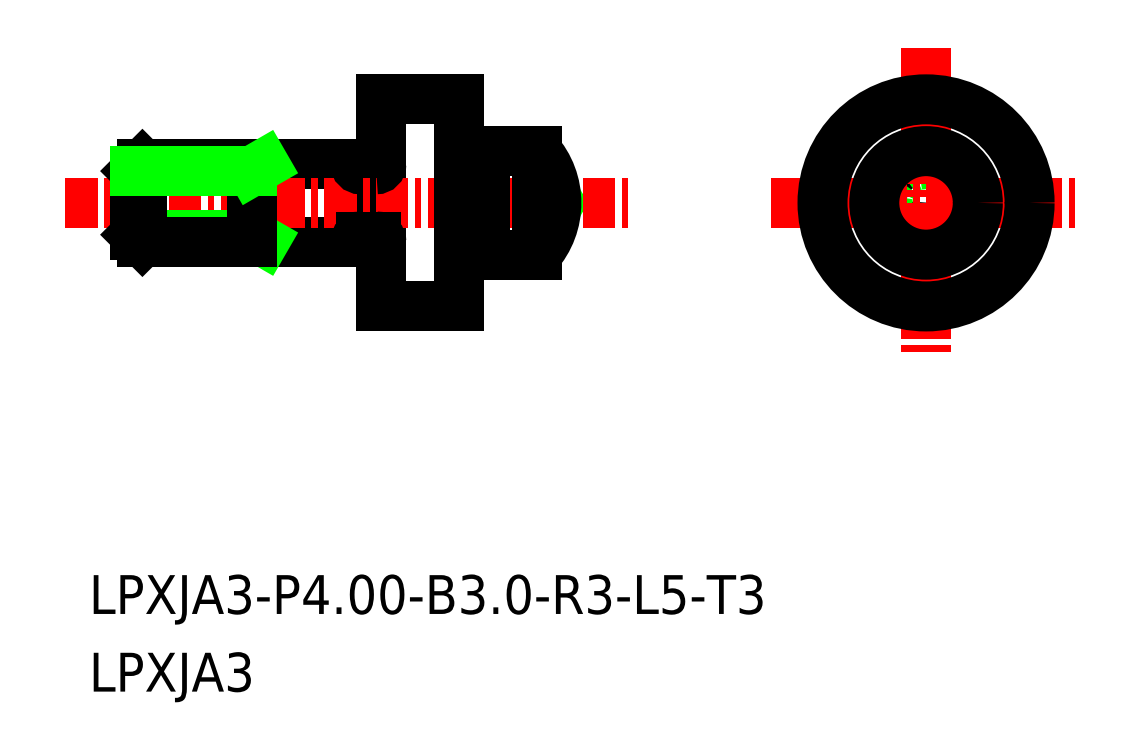
<metadata>
{"format":"dxf","ext":"dxf","renderer":"ezdxf+matplotlib","layout":"modelspace","background":"white","min_lineweight":24,"dpi":150}
</metadata>
<code>
0
SECTION
2
ENTITIES
0
LINE
8
0
10
-1890
20
-478.5
30
0
11
-1890
21
-478.7
31
0
0
LINE
8
0
10
-1890
20
-478.9
30
0
11
-1890
21
-478.7
31
0
0
CIRCLE
8
0
10
-1876
20
-478.7
30
0
40
0.192
0
TEXT
8
0
10
-1908
20
-497.6
30
0
40
1.5
1
LPXJA3
0
TEXT
8
0
10
-1908
20
-494.6
30
0
40
1.5
1
LPXJA3-P4-B3-R3-L5-T3
0
CIRCLE
8
0
10
-1876
20
-478.7
30
0
40
1.5
0
LINE
8
CENTER
10
-1882
20
-478.7
30
0
11
-1870
21
-478.7
31
0
0
LINE
8
CENTER
10
-1876
20
-472.7
30
0
11
-1876
21
-484.7
31
0
0
LINE
8
0
10
-1897
20
-477.4
30
0
11
-1897
21
-477.4
31
0
0
LINE
8
0
10
-1902
20
-477.2
30
0
11
-1898
21
-477.2
31
0
0
LINE
8
0
10
-1902
20
-480.2
30
0
11
-1898
21
-480.2
31
0
0
LINE
8
0
10
-1897
20
-474.7
30
0
11
-1897
21
-482.7
31
0
0
LINE
8
0
10
-1898
20
-477.2
30
0
11
-1898
21
-480.2
31
0
0
LINE
8
0
10
-1902
20
-480.2
30
0
11
-1902
21
-477.2
31
0
0
LINE
8
CENTER
10
-1909
20
-478.7
30
0
11
-1887
21
-478.7
31
0
0
LINE
8
0
10
-1897
20
-474.7
30
0
11
-1894
21
-474.7
31
0
0
LINE
8
0
10
-1897
20
-482.7
30
0
11
-1894
21
-482.7
31
0
0
LINE
8
0
10
-1894
20
-474.7
30
0
11
-1894
21
-482.7
31
0
0
CIRCLE
8
0
10
-1876
20
-478.7
30
0
40
4
0
LINE
8
0
10
-1891
20
-476.7
30
0
11
-1891
21
-480.7
31
0
0
LINE
8
0
10
-1893
20
-480.7
30
0
11
-1891
21
-480.7
31
0
0
LINE
8
0
10
-1893
20
-476.7
30
0
11
-1891
21
-476.7
31
0
0
LINE
8
0
10
-1893
20
-476.7
30
0
11
-1893
21
-480.7
31
0
0
ARC
8
0
10
-1897
20
-477.2
30
0
40
0.2
50
270
51
0
0
ARC
8
0
10
-1897
20
-477.2
30
0
40
0.2
50
180
51
270
0
ARC
8
0
10
-1897
20
-480.2
30
0
40
0.2
50
90
51
180
0
ARC
8
0
10
-1897
20
-480.2
30
0
40
0.2
50
0
51
90
0
LINE
8
0
10
-1897
20
-480
30
0
11
-1897
21
-480
31
0
0
LINE
8
0
10
-1893
20
-480.5
30
0
11
-1893
21
-480.5
31
0
0
ARC
8
0
10
-1893
20
-480.7
30
0
40
0.2
50
90
51
180
0
ARC
8
0
10
-1893
20
-480.7
30
0
40
0.2
50
7e-15
51
90
0
ARC
8
0
10
-1893
20
-476.7
30
0
40
0.2
50
270
51
7e-15
0
ARC
8
0
10
-1893
20
-476.7
30
0
40
0.2
50
180
51
270
0
LINE
8
0
10
-1893
20
-476.9
30
0
11
-1893
21
-476.9
31
0
0
CIRCLE
8
0
10
-1876
20
-478.7
30
0
40
2
0
ARC
8
0
10
-1893
20
-478.7
30
0
40
3
50
318.2
51
41.81
0
LINE
8
0
10
-1906
20
-479.9
30
0
11
-1902
21
-479.9
31
0
0
LINE
8
0
10
-1902
20
-479.9
30
0
11
-1901
21
-480.2
31
0
0
LINE
8
0
10
-1906
20
-480.2
30
0
11
-1906
21
-479.9
31
0
0
LINE
8
0
10
-1902
20
-480.2
30
0
11
-1906
21
-480.2
31
0
0
LINE
8
0
10
-1906
20
-477.2
30
0
11
-1902
21
-477.2
31
0
0
LINE
8
0
10
-1906
20
-479.9
30
0
11
-1906
21
-477.5
31
0
0
LINE
8
0
10
-1906
20
-480.2
30
0
11
-1906
21
-477.2
31
0
0
LINE
8
0
10
-1906
20
-477.2
30
0
11
-1906
21
-477.5
31
0
0
LINE
8
0
10
-1902
20
-477.2
30
0
11
-1902
21
-480.2
31
0
0
LINE
8
0
10
-1902
20
-477.5
30
0
11
-1901
21
-477.2
31
0
0
LINE
8
0
10
-1906
20
-477.5
30
0
11
-1902
21
-477.5
31
0
0
ENDSEC
0
EOF

</code>
